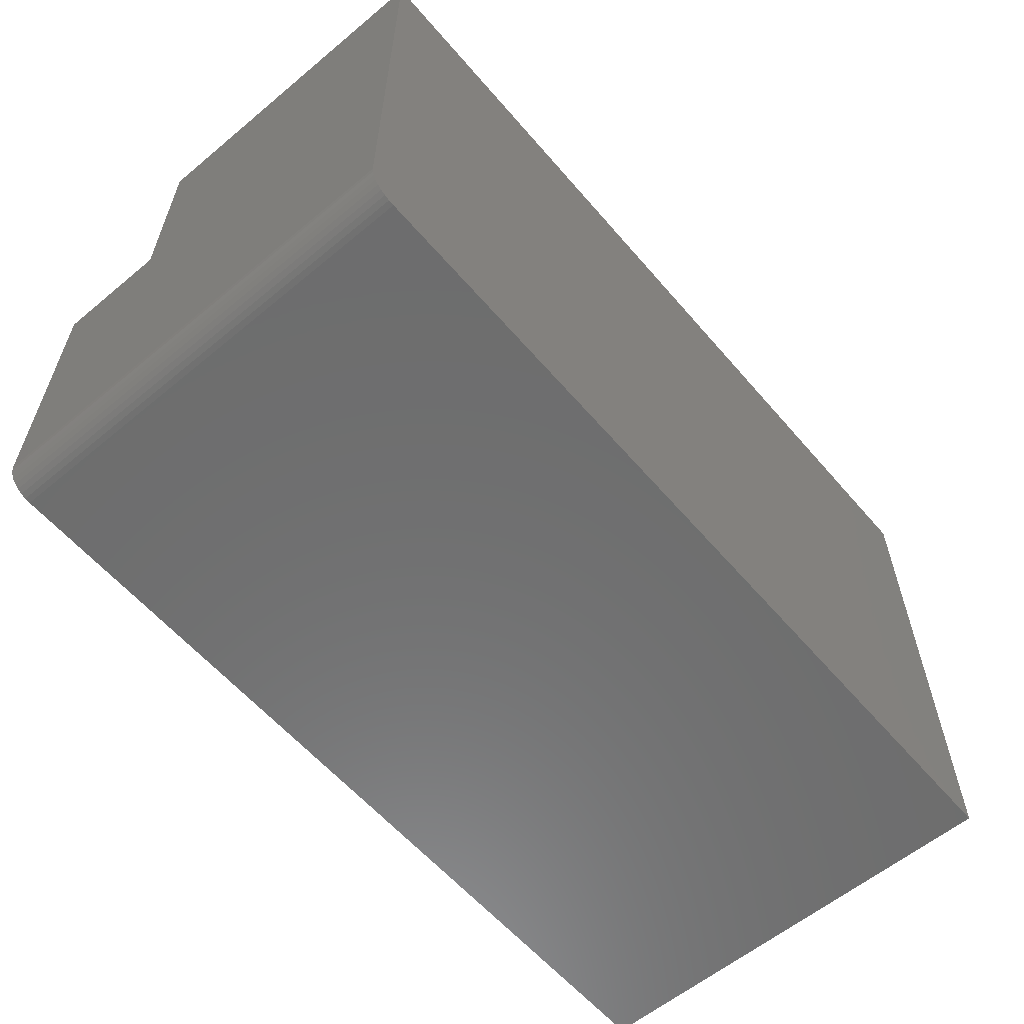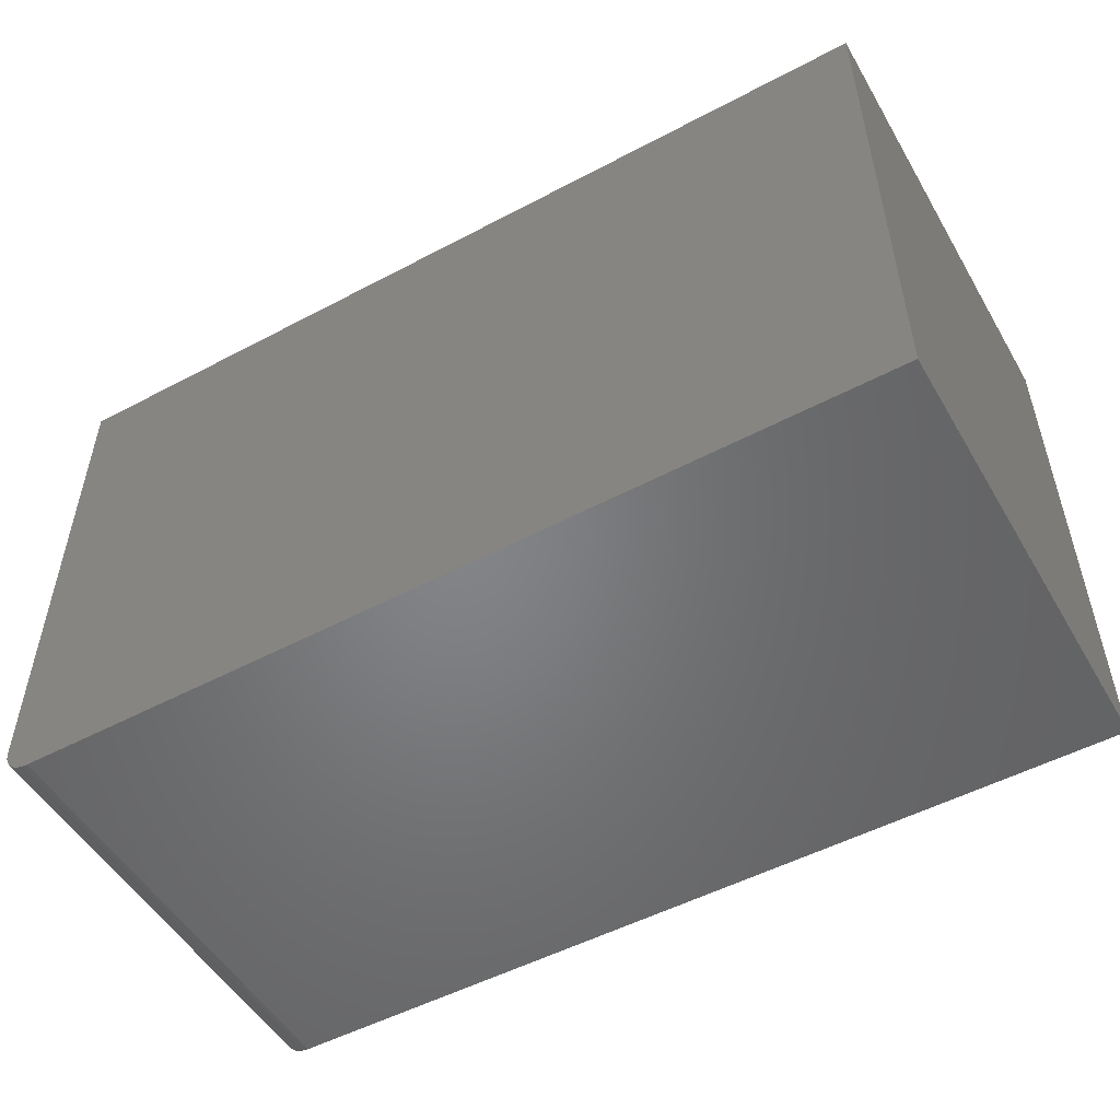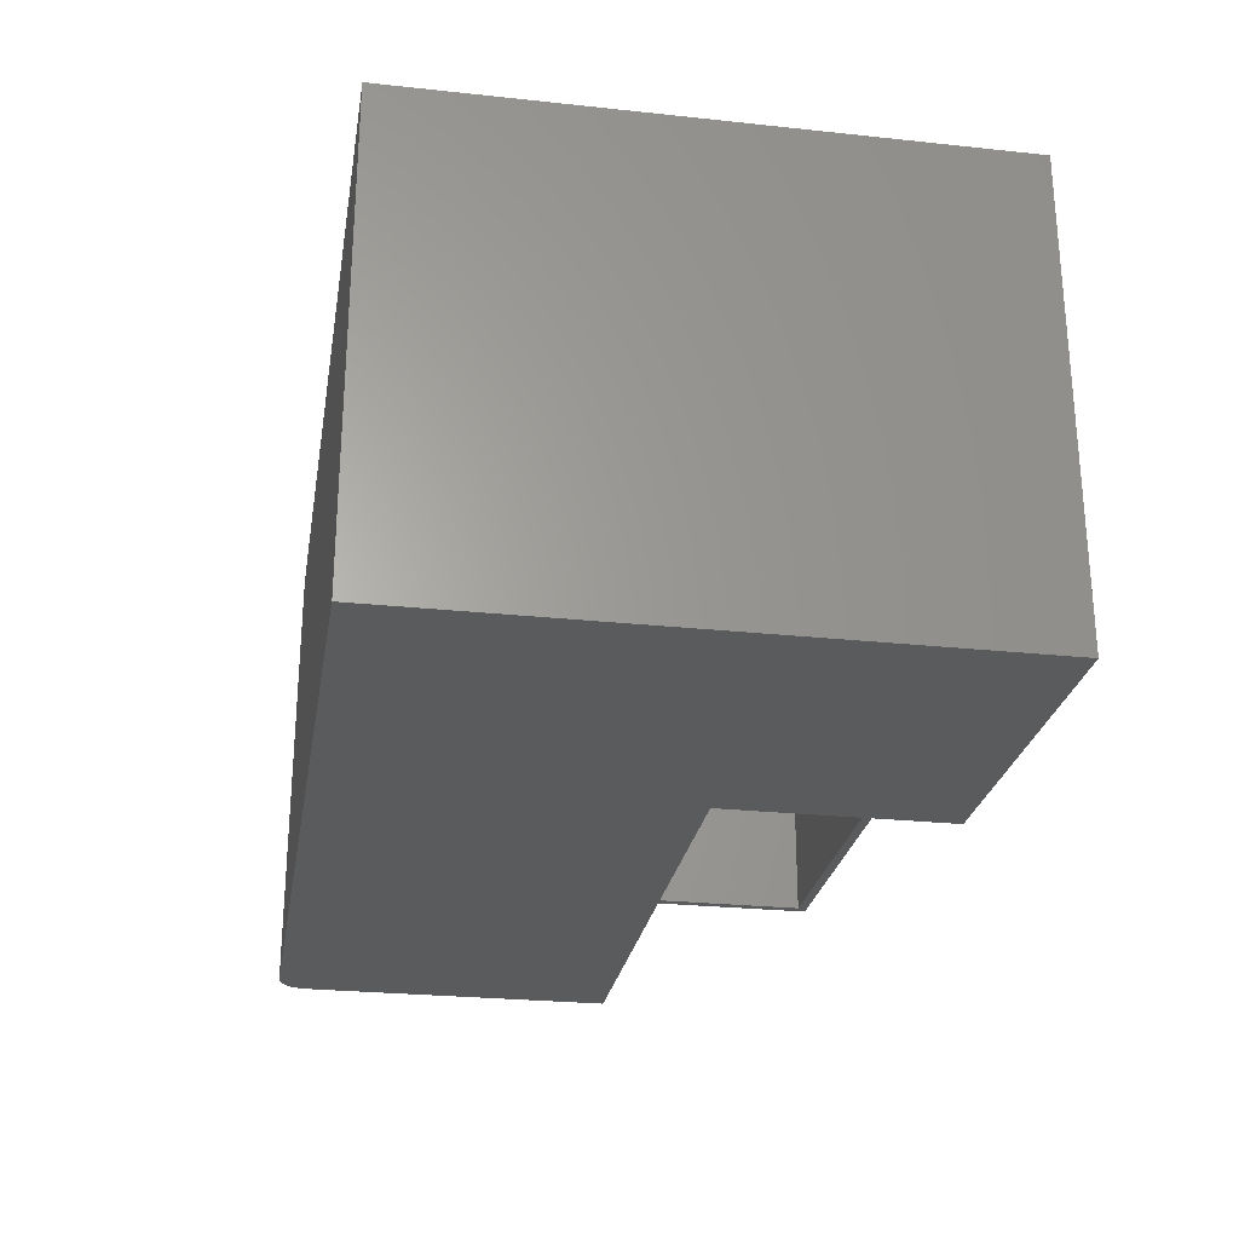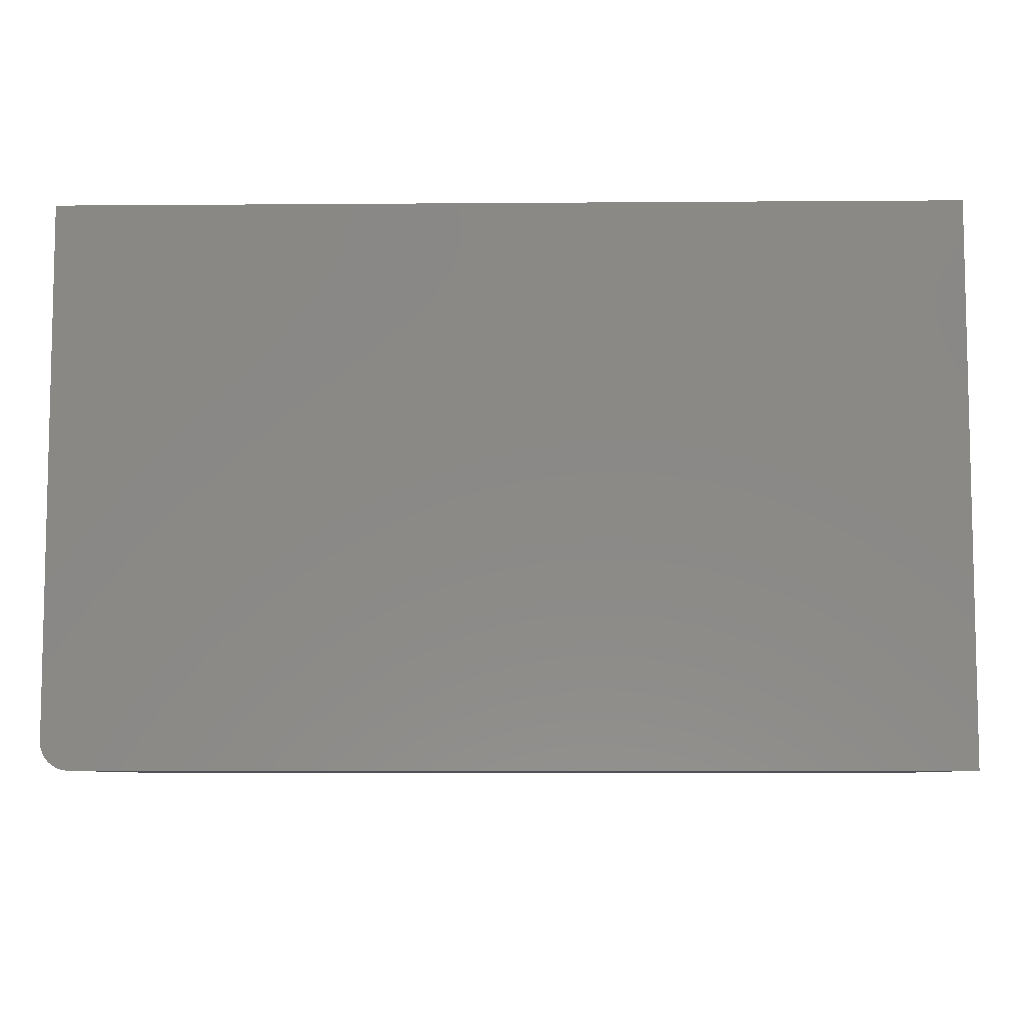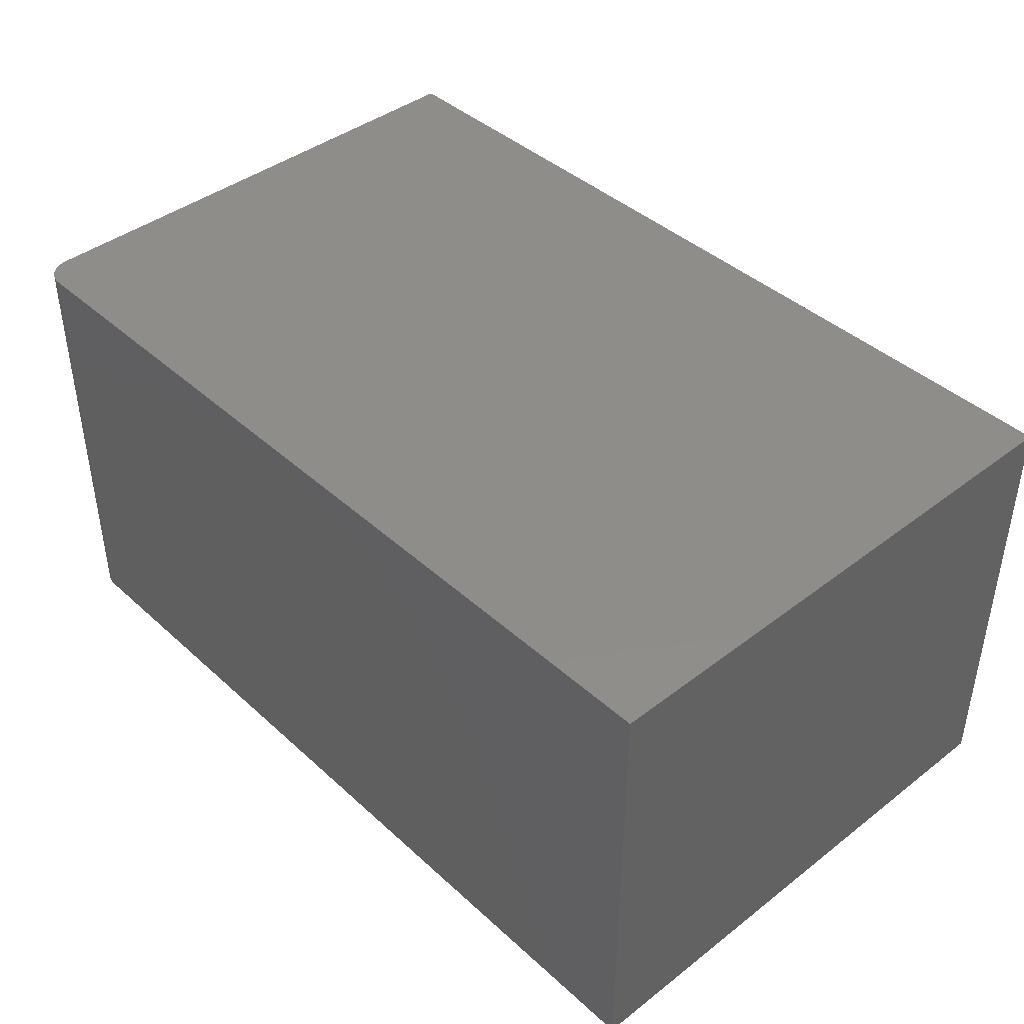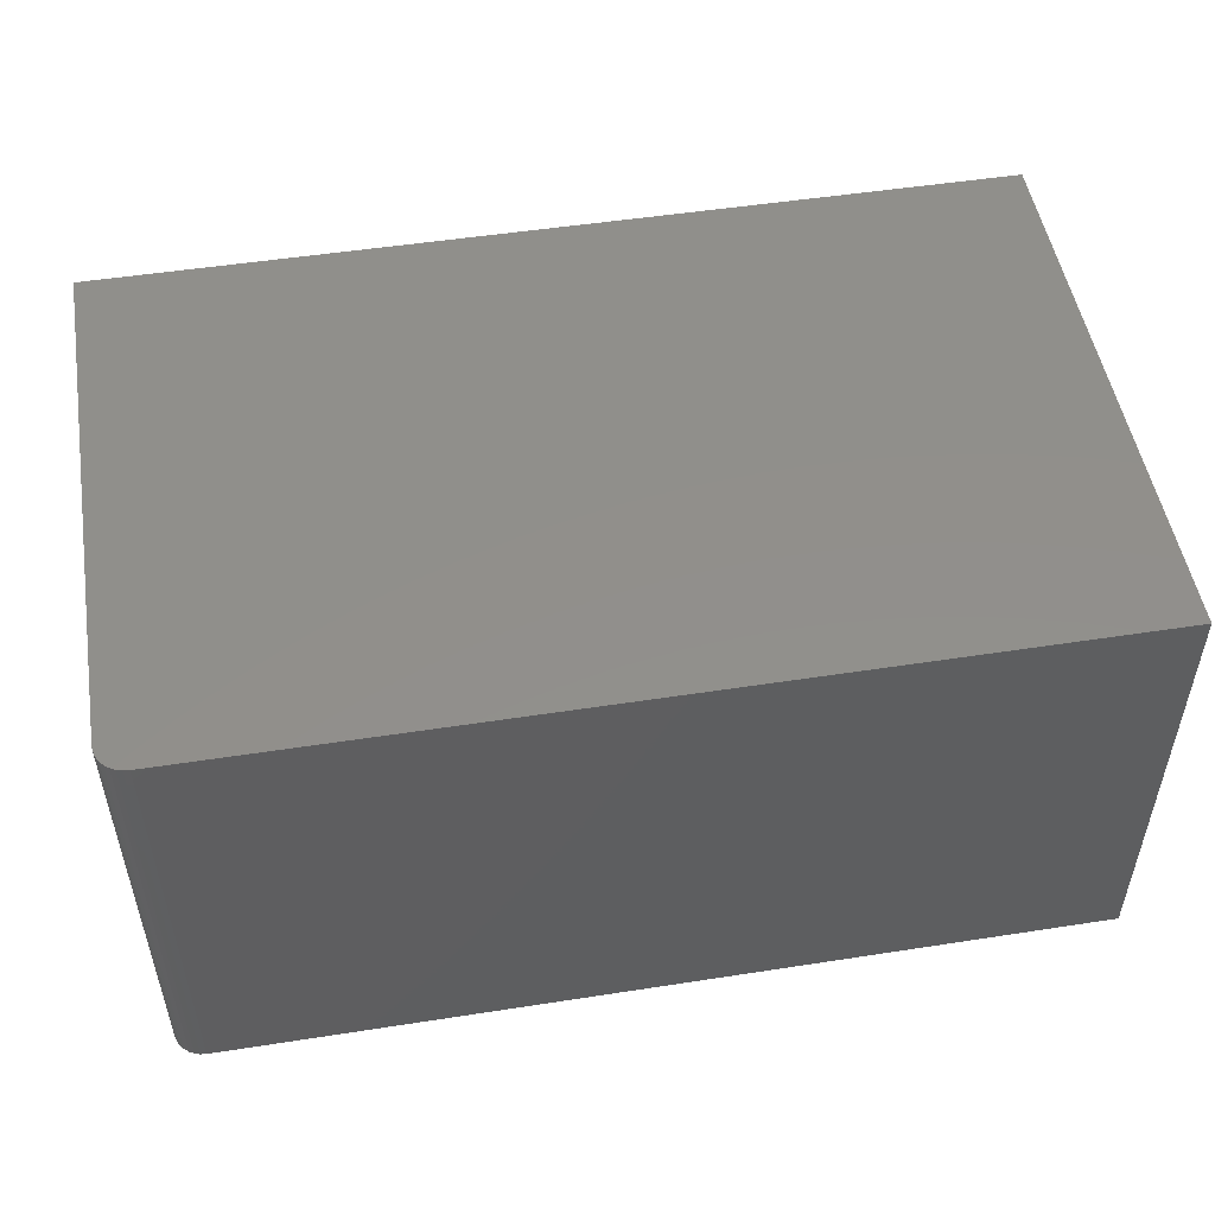
<metadata>
{"format":"stl","ext":"stl","renderer":"f3d","projection":"perspective","resolution":1024,"background":"white","views":[{"elev":-59.5,"azim":130.4,"up":"+Z"},{"elev":-51.7,"azim":-150.2,"up":"+Z"},{"elev":-26.1,"azim":-99.6,"up":"+Y"},{"elev":-7.5,"azim":-178.8,"up":"+Z"},{"elev":41.9,"azim":-132.7,"up":"+Y"},{"elev":50.9,"azim":170.4,"up":"+Y"}]}
</metadata>
<code>
# stl→obj: 62 verts, 120 faces
v -0.1953 -0.5547 0.6748
v -0.1953 -0.5547 0.3281
v -0.2109 -0.5547 0.6748
v -0.2109 -0.5547 0.3125
v 0.7109 -0.5547 0.3281
v 0.7109 -0.5547 0.3125
v -0.1953 -0.5547 0.6905
v 0.7266 -0.5547 0.6905
v 0.7109 -0.5547 0.6748
v 0.7266 -0.5547 0.3281
v -0.1953 -0.7422 0.3281
v -0.1953 -0.7422 0.6905
v 0.7266 -0.7422 0.3281
v -0.7344 -0.01562 0.6748
v -0.2109 -0.7266 0.6748
v -0.7344 -0.7266 0.6748
v 0.7109 -0.01562 0.6748
v 0.7109 -0.01562 -0.1797
v 0.7109 -0.7266 -0.1797
v 0.7109 -0.7266 0.3125
v -0.7344 -0.7266 -0.2109
v -0.7344 -0.01562 -0.2109
v 0.7086 -0.01562 -0.1916
v 0.7103 -0.01562 -0.1858
v 0.6797 -0.01562 -0.2109
v 0.6858 -0.01562 -0.2103
v 0.6916 -0.01562 -0.2086
v 0.697 -0.01562 -0.2057
v 0.7018 -0.01562 -0.2018
v 0.7057 -0.01562 -0.197
v 0.6797 -0.7266 -0.2109
v 0.7103 -0.7266 -0.1858
v 0.7086 -0.7266 -0.1916
v 0.7057 -0.7266 -0.197
v 0.7018 -0.7266 -0.2018
v 0.697 -0.7266 -0.2057
v 0.6916 -0.7266 -0.2086
v 0.6858 -0.7266 -0.2103
v -0.2109 -0.7266 0.3125
v -0.75 -0.7422 0.6905
v -0.75 5.09e-17 0.6905
v 0.7266 2.148e-16 0.6905
v 0.7266 1.665e-16 -0.1797
v 0.7266 -0.7422 -0.1797
v 0.6797 -0.7422 -0.2266
v 0.6976 -0.7422 -0.223
v -0.75 -0.7422 -0.2266
v 0.6888 -0.7422 -0.2257
v 0.7128 -0.7422 -0.2128
v 0.7187 -0.7422 -0.2057
v 0.723 -0.7422 -0.1976
v 0.7257 -0.7422 -0.1888
v 0.7057 -0.7422 -0.2187
v -0.75 0 -0.2266
v 0.6797 1.587e-16 -0.2266
v 0.6976 1.609e-16 -0.223
v 0.6888 1.598e-16 -0.2257
v 0.723 1.651e-16 -0.1976
v 0.7187 1.642e-16 -0.2057
v 0.7128 1.632e-16 -0.2128
v 0.7257 1.659e-16 -0.1888
v 0.7057 1.621e-16 -0.2187
f 1 2 3
f 3 2 4
f 2 5 4
f 4 5 6
f 7 1 8
f 8 1 9
f 8 9 10
f 10 9 5
f 11 2 12
f 12 2 1
f 12 1 7
f 2 11 5
f 5 11 13
f 5 13 10
f 1 3 14
f 14 3 15
f 14 15 16
f 9 1 17
f 17 1 14
f 18 19 20
f 18 20 6
f 18 6 5
f 18 5 9
f 18 9 17
f 16 21 14
f 14 21 22
f 18 23 24
f 17 14 22
f 17 22 25
f 17 25 26
f 17 26 27
f 17 27 28
f 17 28 29
f 17 29 30
f 17 30 23
f 17 23 18
f 21 31 22
f 22 31 25
f 32 33 19
f 20 19 33
f 20 33 34
f 20 34 35
f 20 35 36
f 20 36 37
f 20 37 38
f 20 38 31
f 20 31 21
f 20 21 39
f 16 15 21
f 21 15 39
f 29 34 30
f 30 34 33
f 30 33 23
f 23 33 32
f 23 32 24
f 24 32 19
f 24 19 18
f 34 29 35
f 35 29 28
f 35 28 36
f 36 28 27
f 36 27 37
f 37 27 26
f 37 26 38
f 38 26 25
f 38 25 31
f 4 6 39
f 39 6 20
f 3 4 15
f 15 4 39
f 40 12 41
f 41 12 7
f 41 7 42
f 42 7 8
f 42 8 43
f 43 8 10
f 43 10 44
f 44 10 13
f 45 46 47
f 45 48 46
f 49 50 51
f 47 52 44
f 47 44 13
f 47 13 11
f 47 11 12
f 47 12 40
f 52 47 46
f 52 46 53
f 52 53 49
f 52 49 51
f 47 54 45
f 45 54 55
f 54 56 55
f 56 57 55
f 58 59 60
f 41 42 43
f 41 43 61
f 41 61 54
f 61 58 60
f 61 60 62
f 61 62 56
f 61 56 54
f 43 44 61
f 61 44 52
f 61 52 58
f 58 52 51
f 58 51 59
f 59 51 50
f 59 50 60
f 60 50 49
f 60 49 62
f 62 49 53
f 62 53 56
f 56 53 46
f 56 46 57
f 57 46 48
f 57 48 55
f 55 48 45
f 40 41 47
f 47 41 54

</code>
